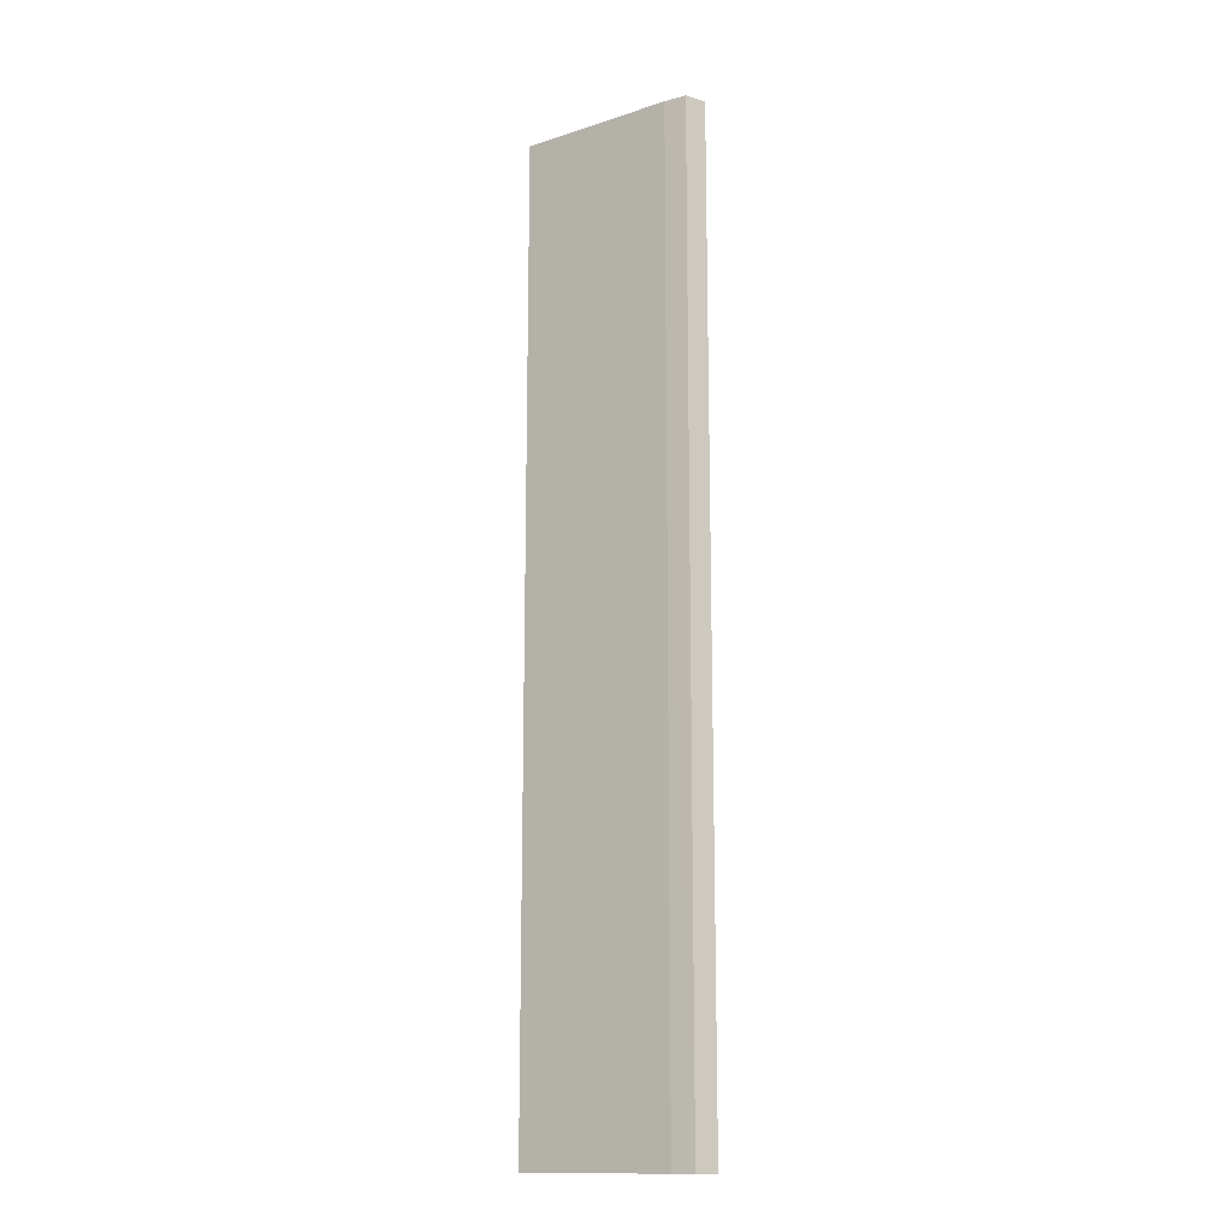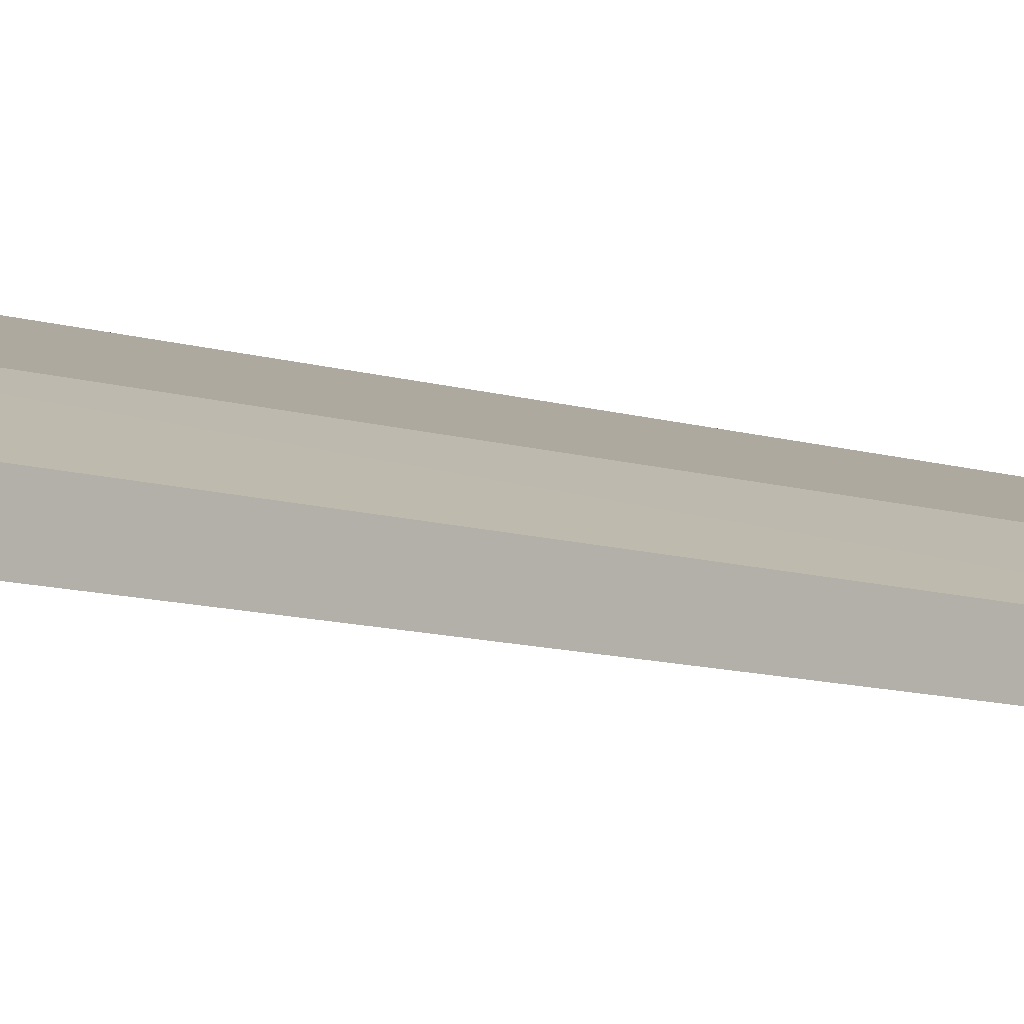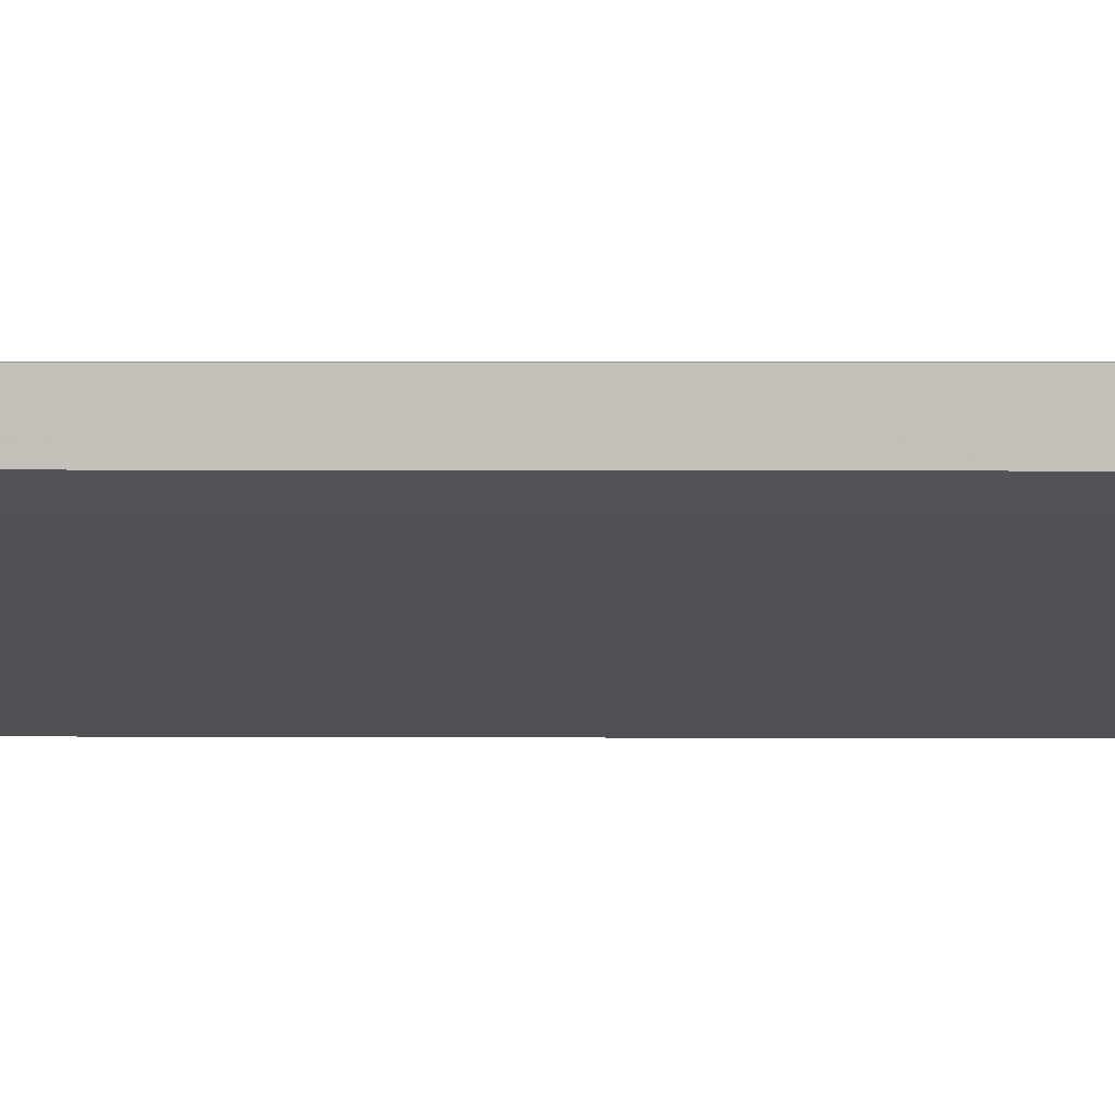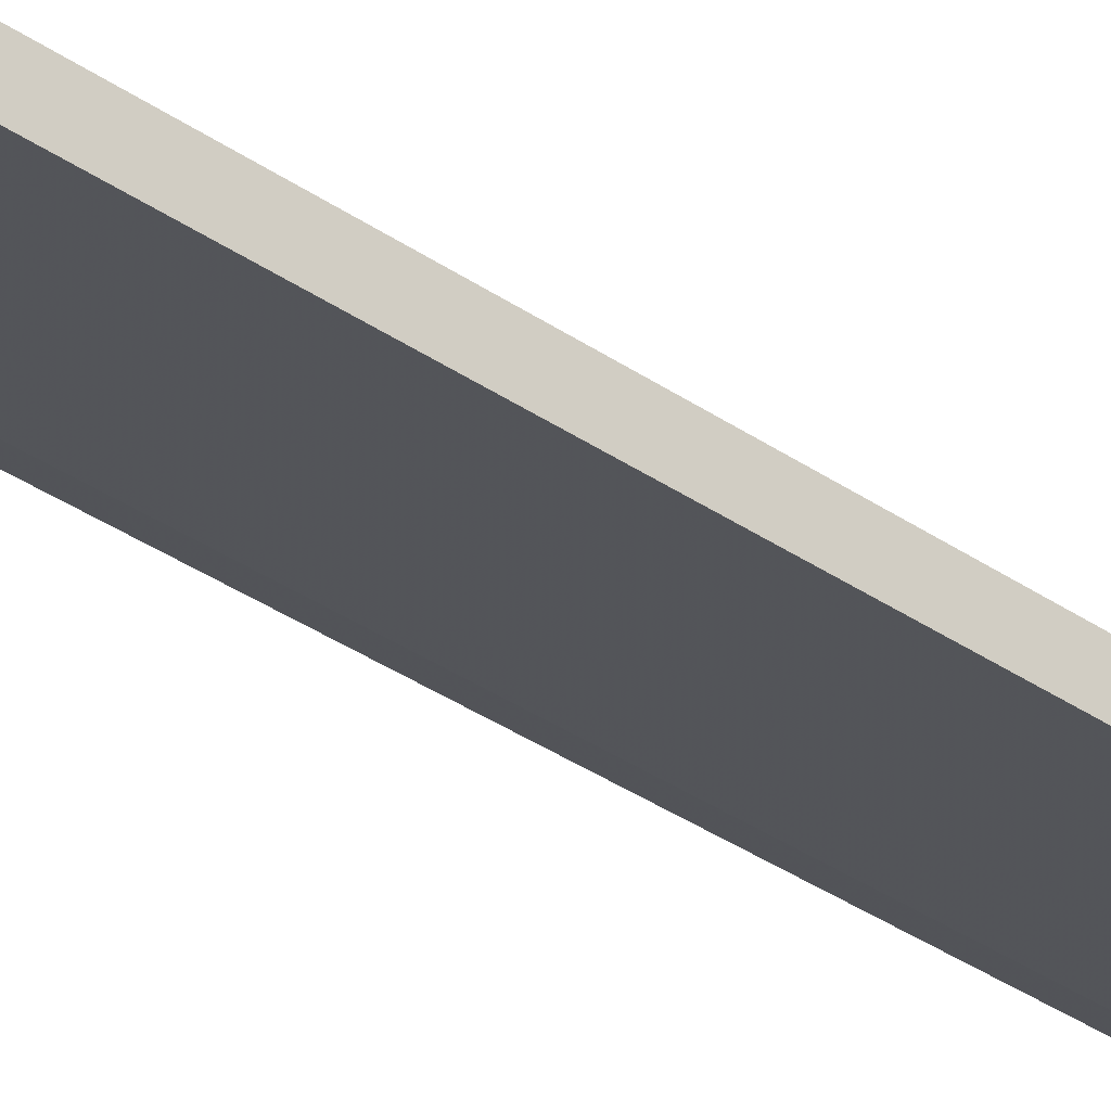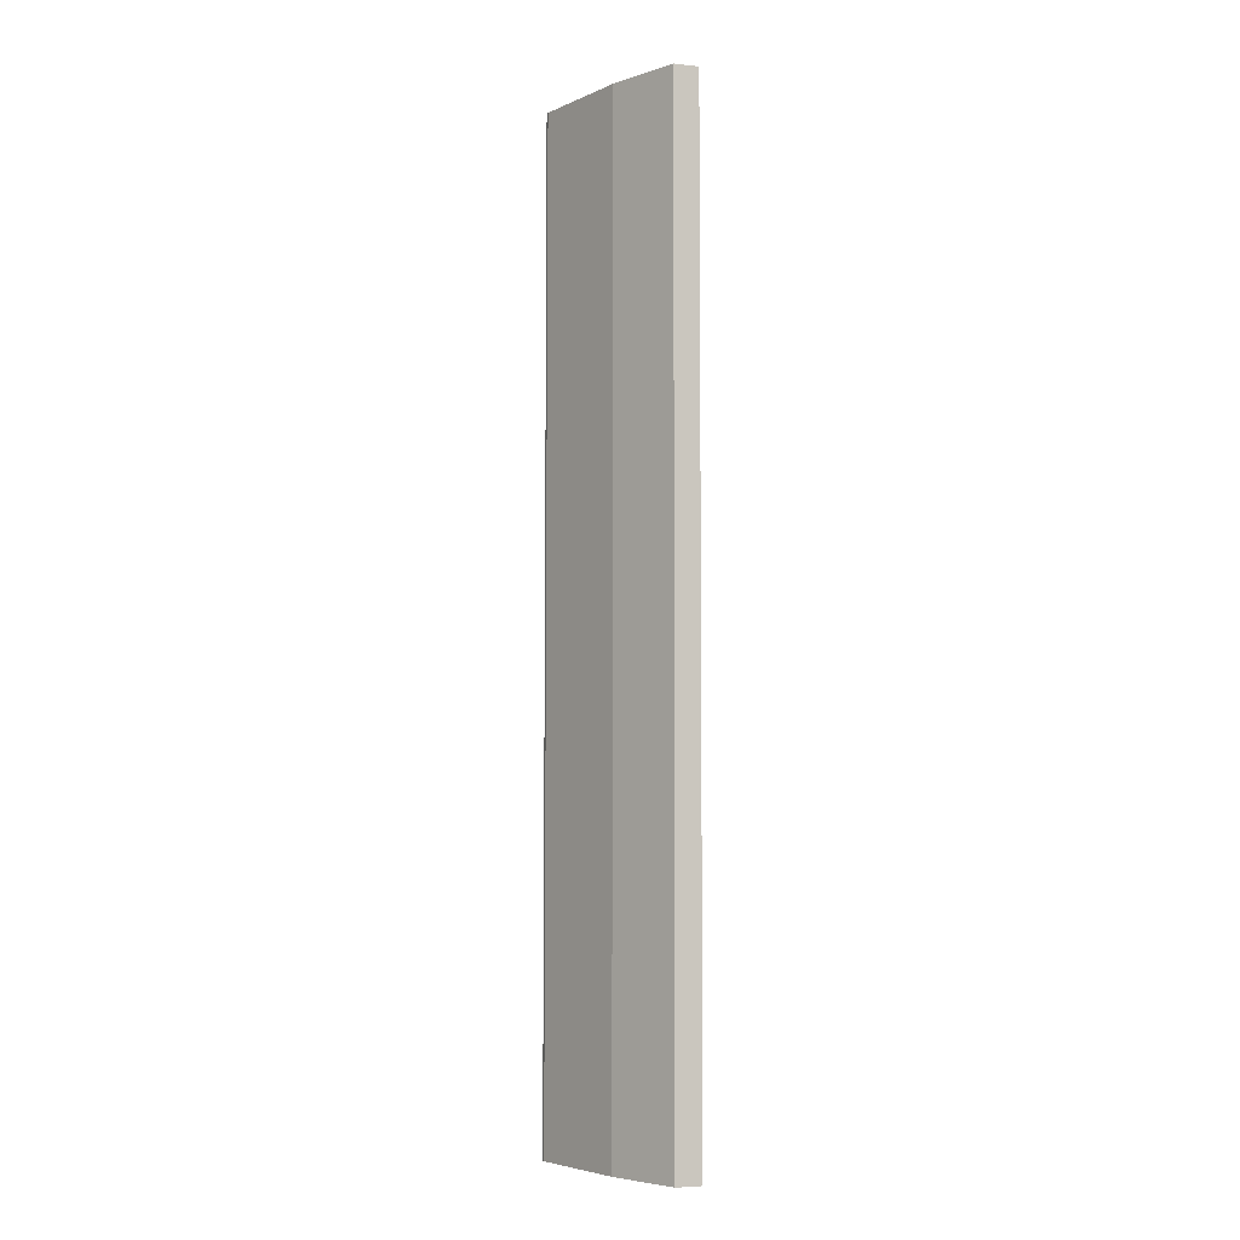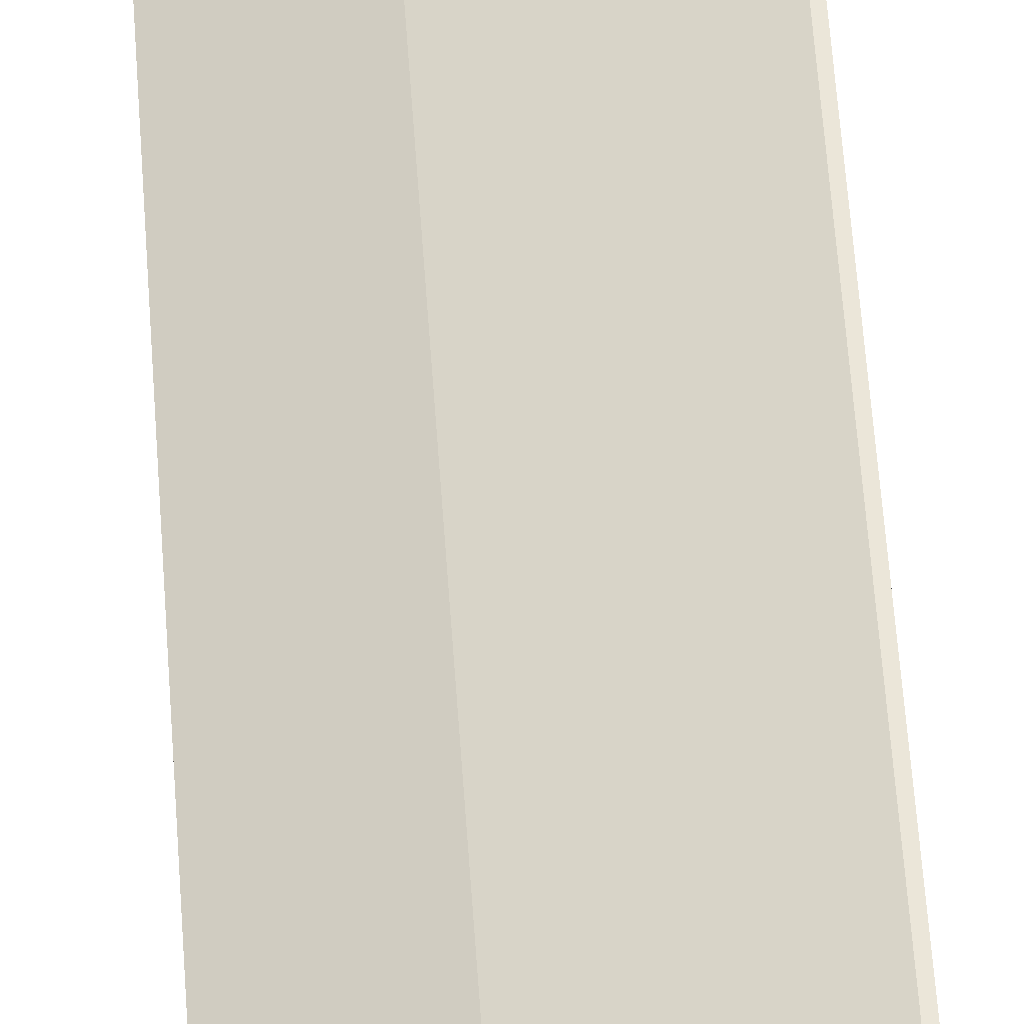
<metadata>
{"format":"obj","ext":"obj","renderer":"f3d","projection":"perspective","resolution":1024,"background":"white","views":[{"elev":-14.4,"azim":56.6,"up":"+Z"},{"elev":-7.2,"azim":-138.3,"up":"+Y"},{"elev":2.8,"azim":91.7,"up":"+Y"},{"elev":-33.9,"azim":-133.5,"up":"+Y"},{"elev":-5.0,"azim":-108.7,"up":"+Z"},{"elev":57.3,"azim":-3.9,"up":"+Y"}]}
</metadata>
<code>
v -0.2774 -0.3162 0.4734
v -0.2774 -0.3162 -0.4158
v -0.2774 -0.2951 -0.4158
v -0.4313 -0.3784 -0.4158
v -0.2959 -0.3255 -0.4158
v -0.2959 -0.3255 0.0327
v -0.2959 -0.3255 0.4734
v -0.4313 -0.3784 0.4734
v -0.4313 -0.3562 0.4734
v -0.4313 -0.3554 -0.4158
v -0.3698 -0.3247 -0.4158
v -0.2811 -0.2951 -0.4158
v -0.2811 -0.2959 0.4734
v -0.3698 -0.3255 0.4734
v -0.2774 -0.2959 0.4734
f 15 1 3
f 15 3 13
f 15 13 1
f 11 3 10
f 11 10 9
f 14 11 9
f 14 9 13
f 14 13 11
f 12 11 13
f 12 13 3
f 12 3 11
f 13 9 1
f 10 3 4
f 6 8 4
f 10 4 9
f 2 3 1
f 2 4 3
f 5 6 4
f 5 2 6
f 5 4 2
f 7 8 6
f 7 1 8
f 7 2 1
f 8 1 9
f 8 9 4
f 7 6 2

</code>
